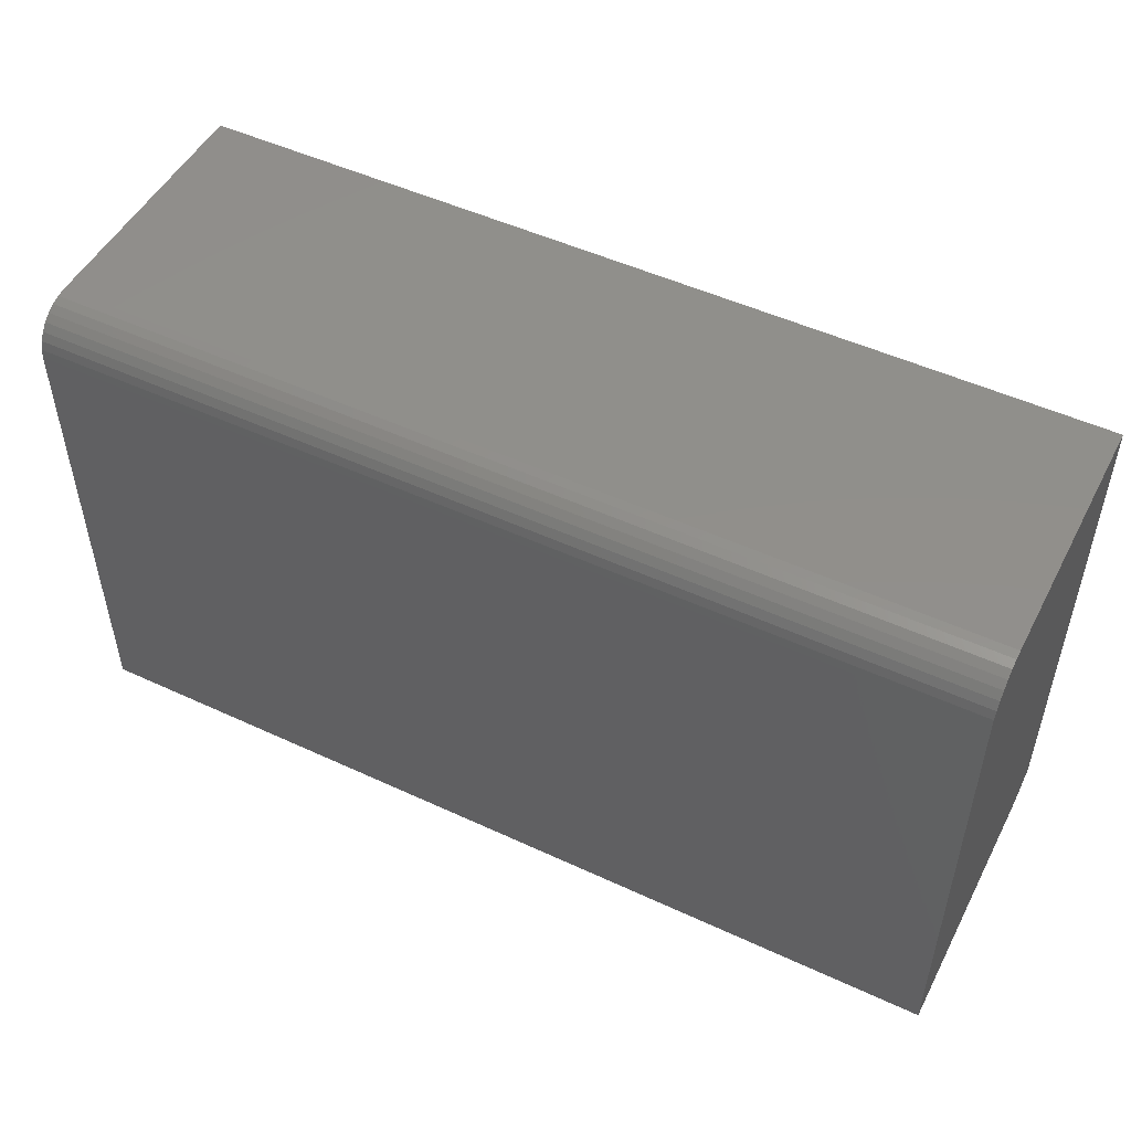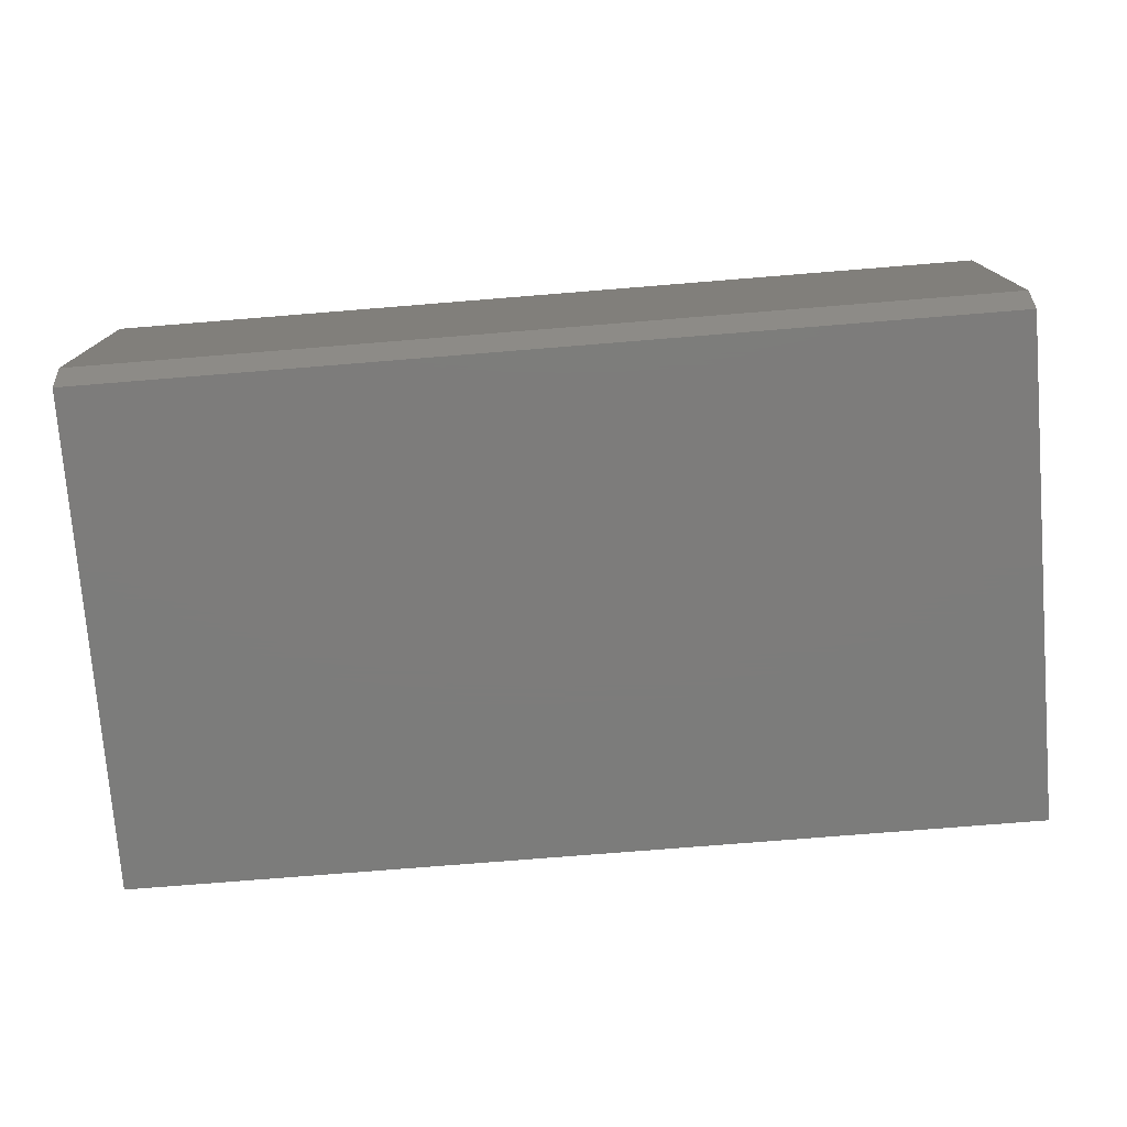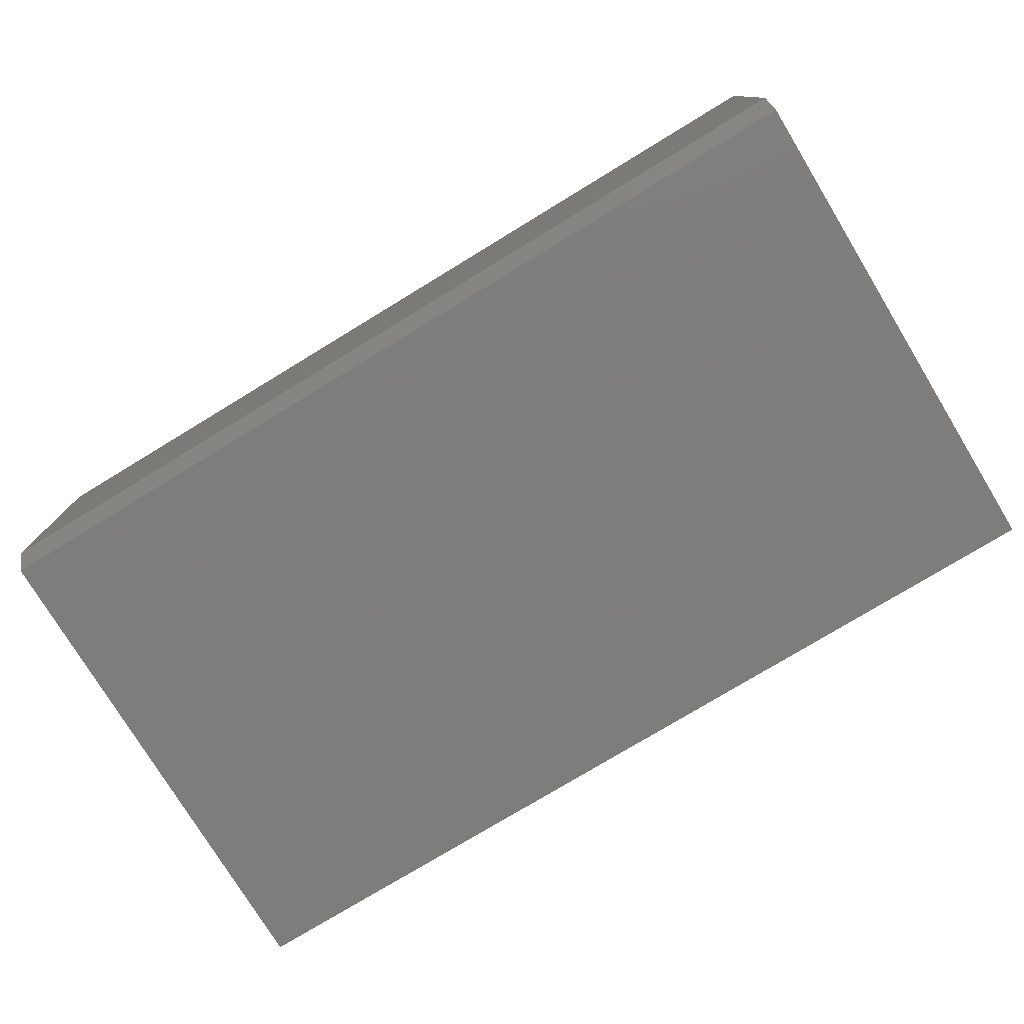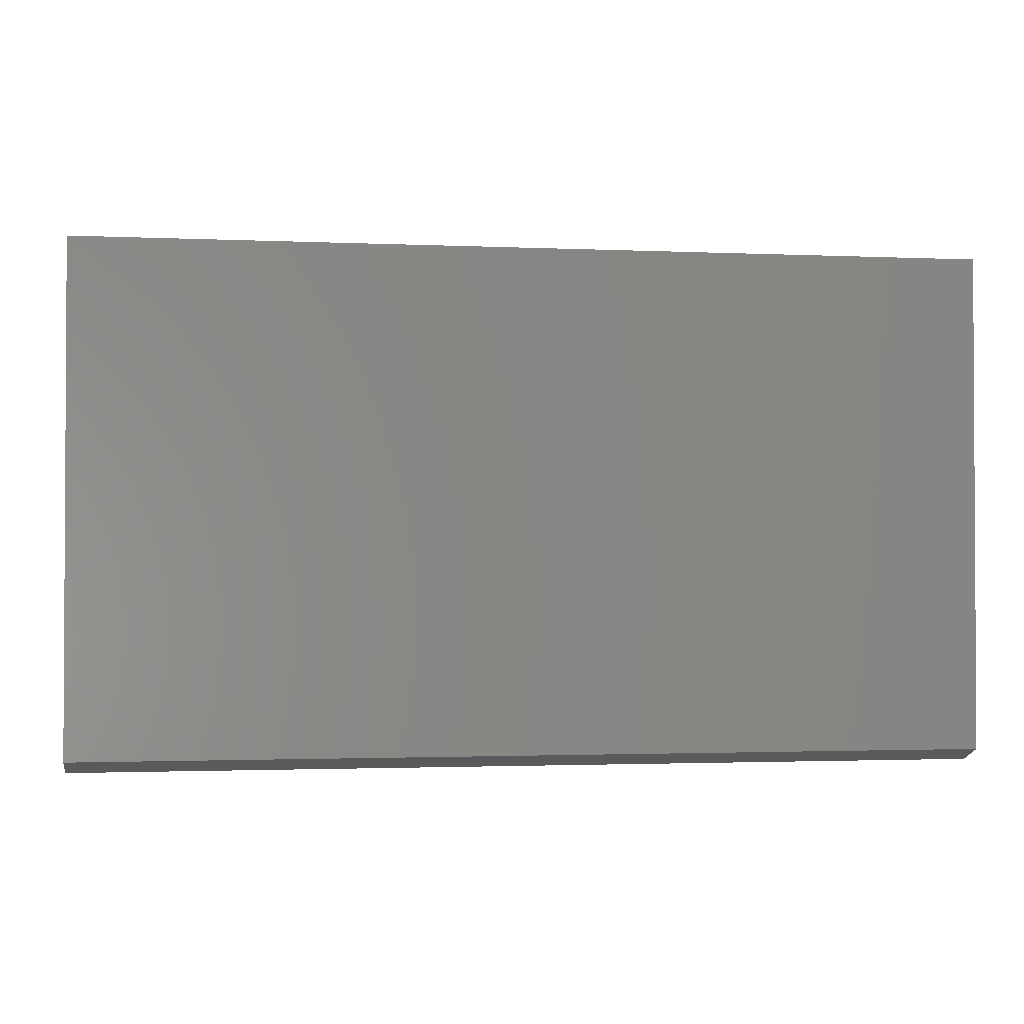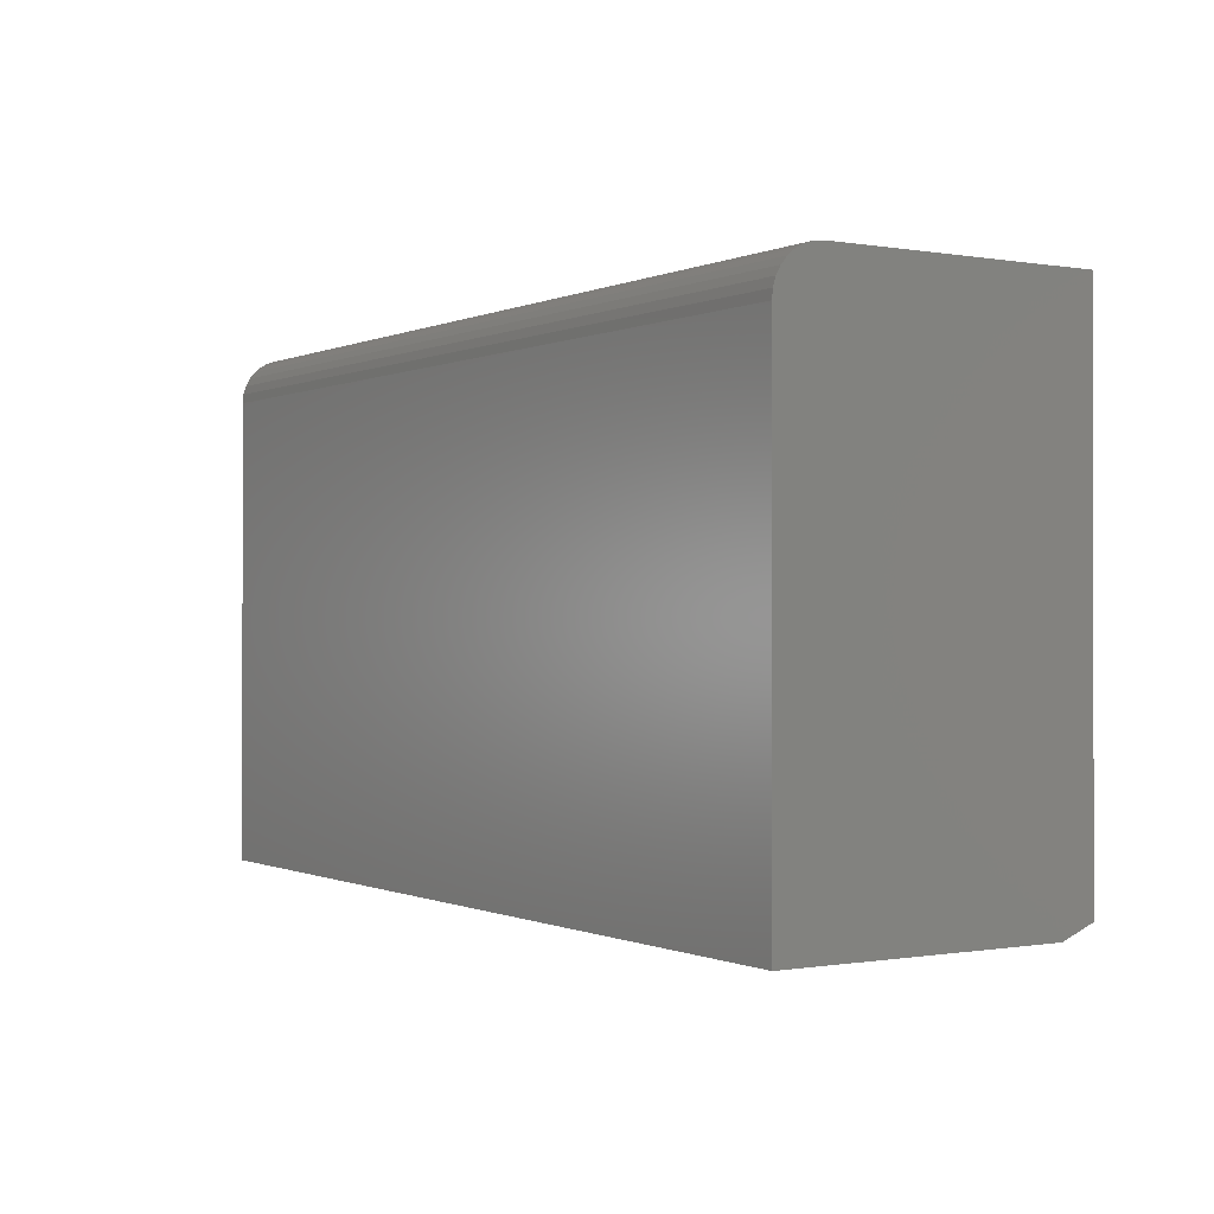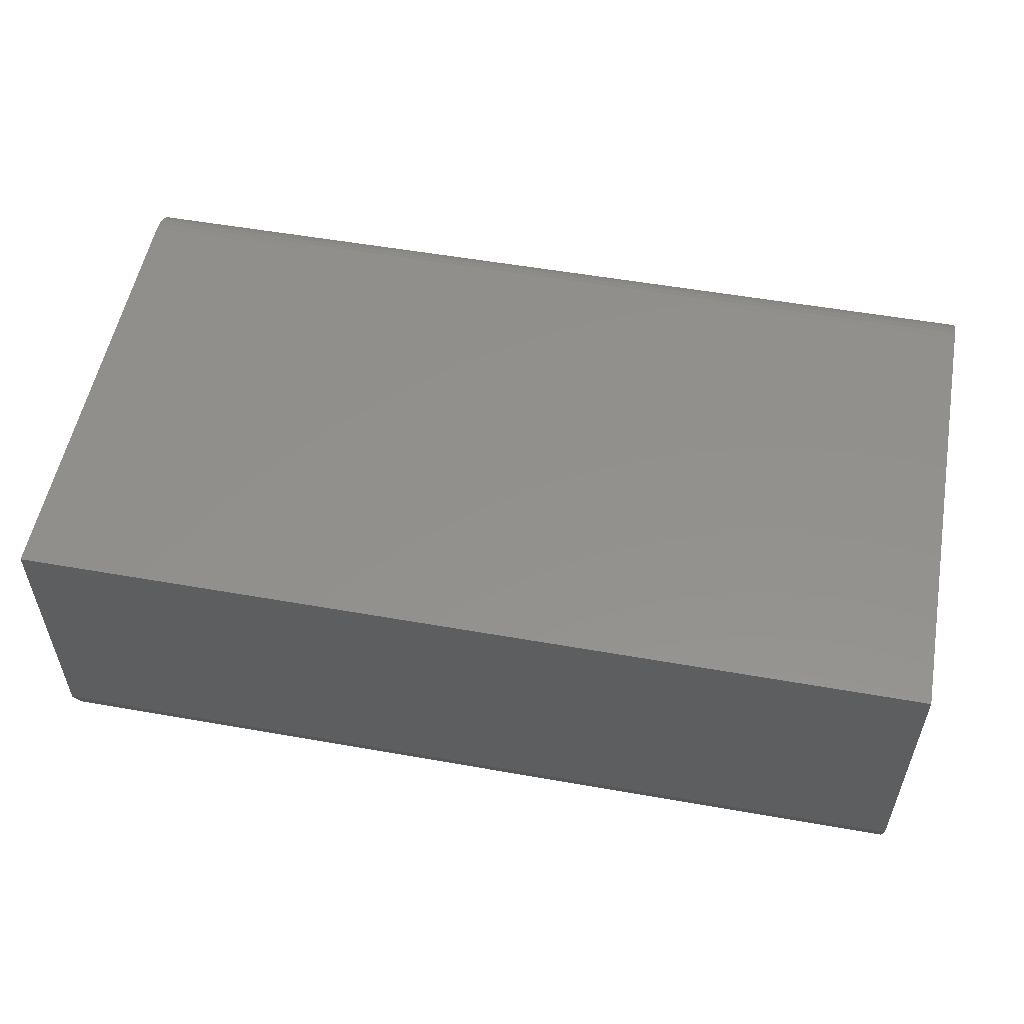
<metadata>
{"format":"stl","ext":"stl","renderer":"f3d","projection":"perspective","resolution":1024,"background":"white","views":[{"elev":50.1,"azim":-153.0,"up":"+Z"},{"elev":-75.8,"azim":-175.4,"up":"+Y"},{"elev":-77.0,"azim":-148.7,"up":"+Y"},{"elev":-1.7,"azim":-9.2,"up":"+Z"},{"elev":-0.4,"azim":-122.5,"up":"+Z"},{"elev":54.2,"azim":-169.4,"up":"+Y"}]}
</metadata>
<code>
# stl→obj: 26 verts, 48 faces
v -0.3281 -0.1328 0.01562
v -0.3281 0.2303 0
v -0.3281 -0.09375 0
v -0.3281 -0.1328 0.6094
v -0.3281 0.1757 0.6094
v -0.3281 0.1863 0.6083
v -0.3281 0.1966 0.6052
v -0.3281 0.206 0.6002
v -0.3281 0.2143 0.5934
v -0.3281 0.2211 0.5851
v -0.3281 0.2262 0.5756
v -0.3281 0.2293 0.5654
v -0.3281 0.2303 0.5547
v 0.75 0.1757 0.6094
v 0.75 0.1966 0.6052
v 0.75 0.1863 0.6083
v 0.75 0.2303 0
v 0.75 -0.1328 0.01562
v 0.75 -0.09375 0
v 0.75 -0.1328 0.6094
v 0.75 0.2303 0.5547
v 0.75 0.2293 0.5654
v 0.75 0.2262 0.5756
v 0.75 0.2211 0.5851
v 0.75 0.2143 0.5934
v 0.75 0.206 0.6002
f 1 2 3
f 4 5 6
f 4 6 7
f 4 7 8
f 4 8 9
f 4 9 10
f 4 10 11
f 4 11 12
f 4 12 13
f 4 13 2
f 4 2 1
f 14 15 16
f 17 18 19
f 20 18 17
f 20 17 21
f 20 21 22
f 20 22 23
f 20 23 24
f 20 24 25
f 20 25 26
f 20 26 15
f 20 15 14
f 4 20 5
f 5 20 14
f 21 17 13
f 13 17 2
f 21 13 22
f 22 13 12
f 22 12 23
f 23 12 11
f 23 11 24
f 24 11 10
f 24 10 25
f 25 10 9
f 25 9 26
f 26 9 8
f 26 8 15
f 15 8 7
f 15 7 16
f 16 7 6
f 16 6 14
f 14 6 5
f 3 2 19
f 19 2 17
f 4 1 20
f 20 1 18
f 1 3 18
f 18 3 19

</code>
